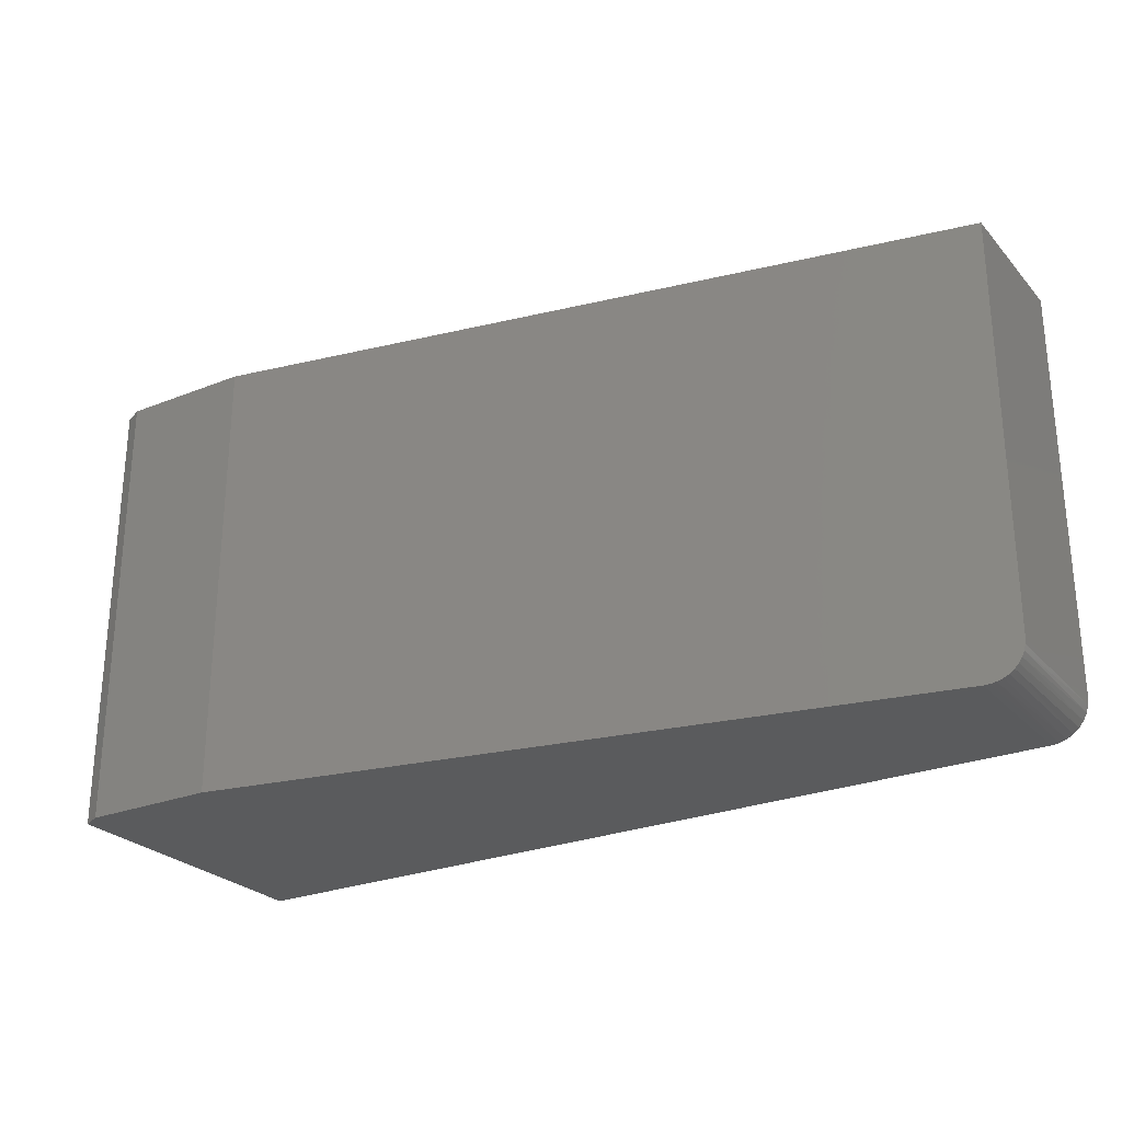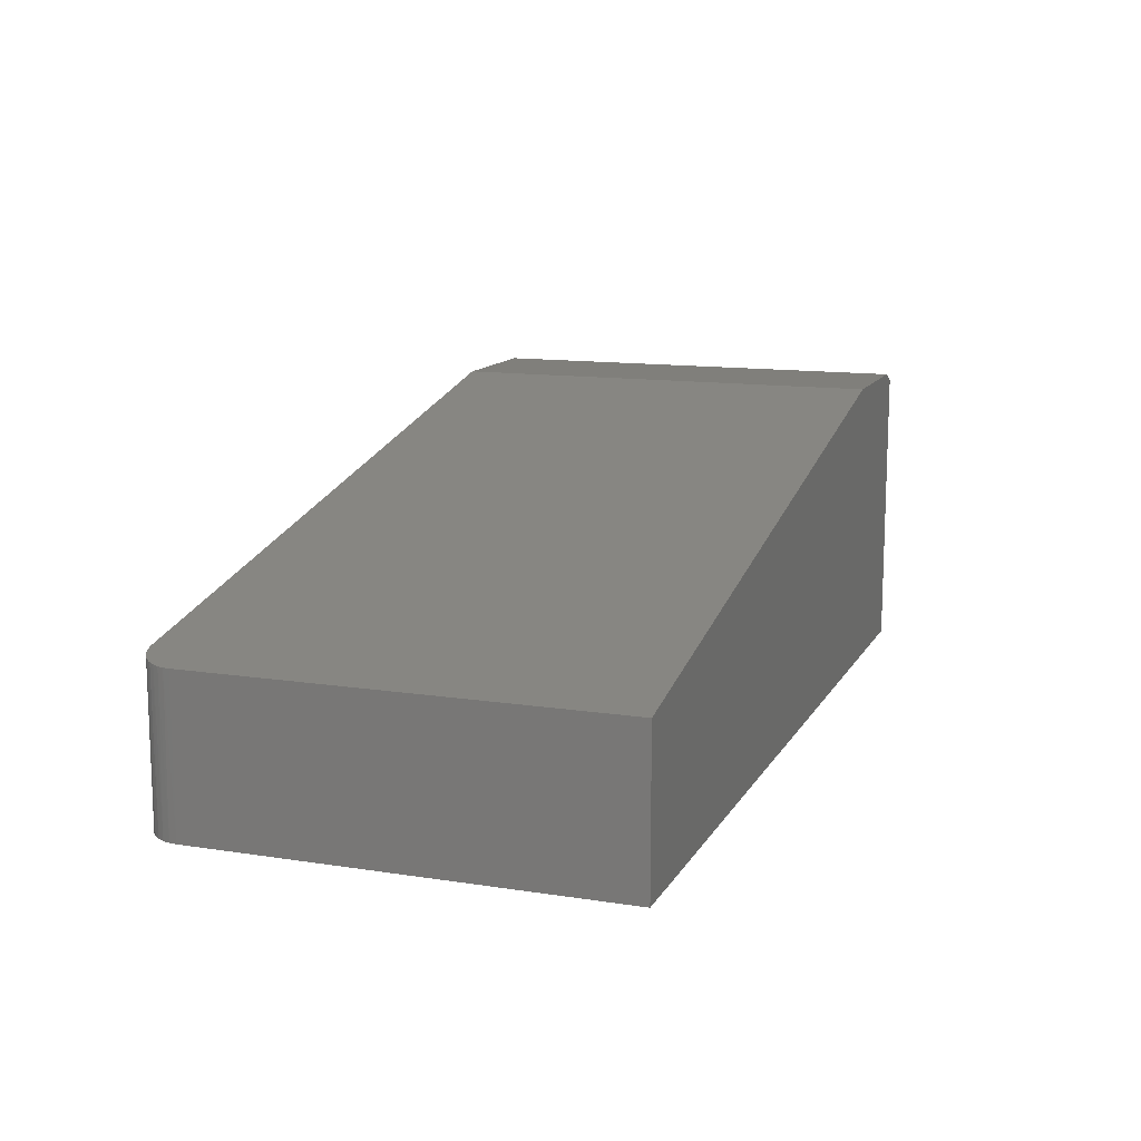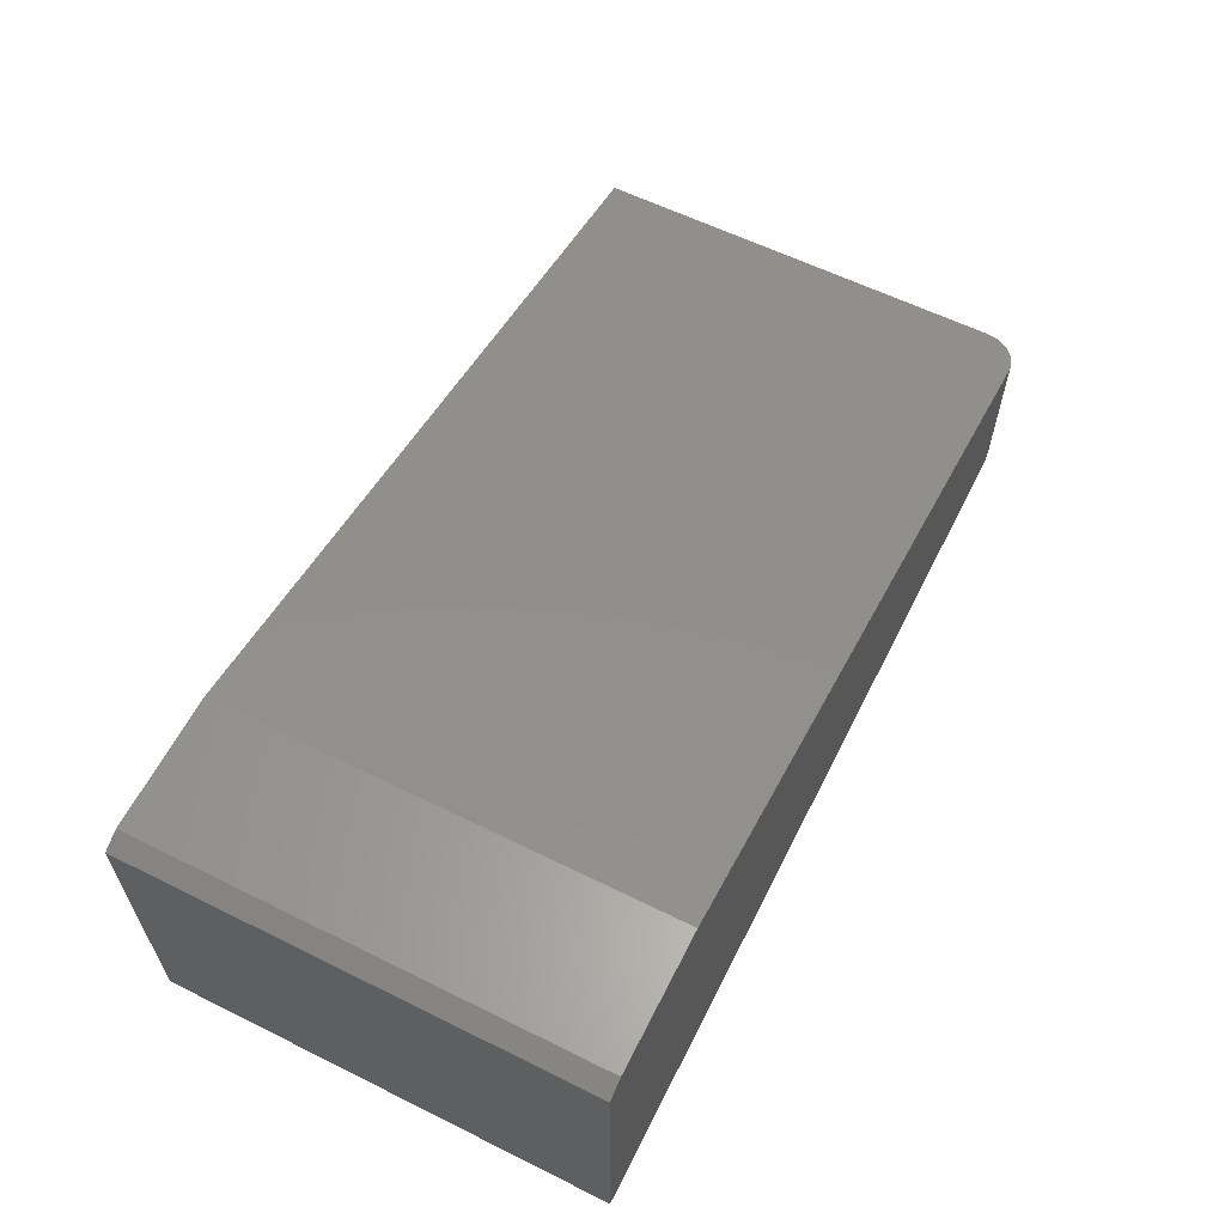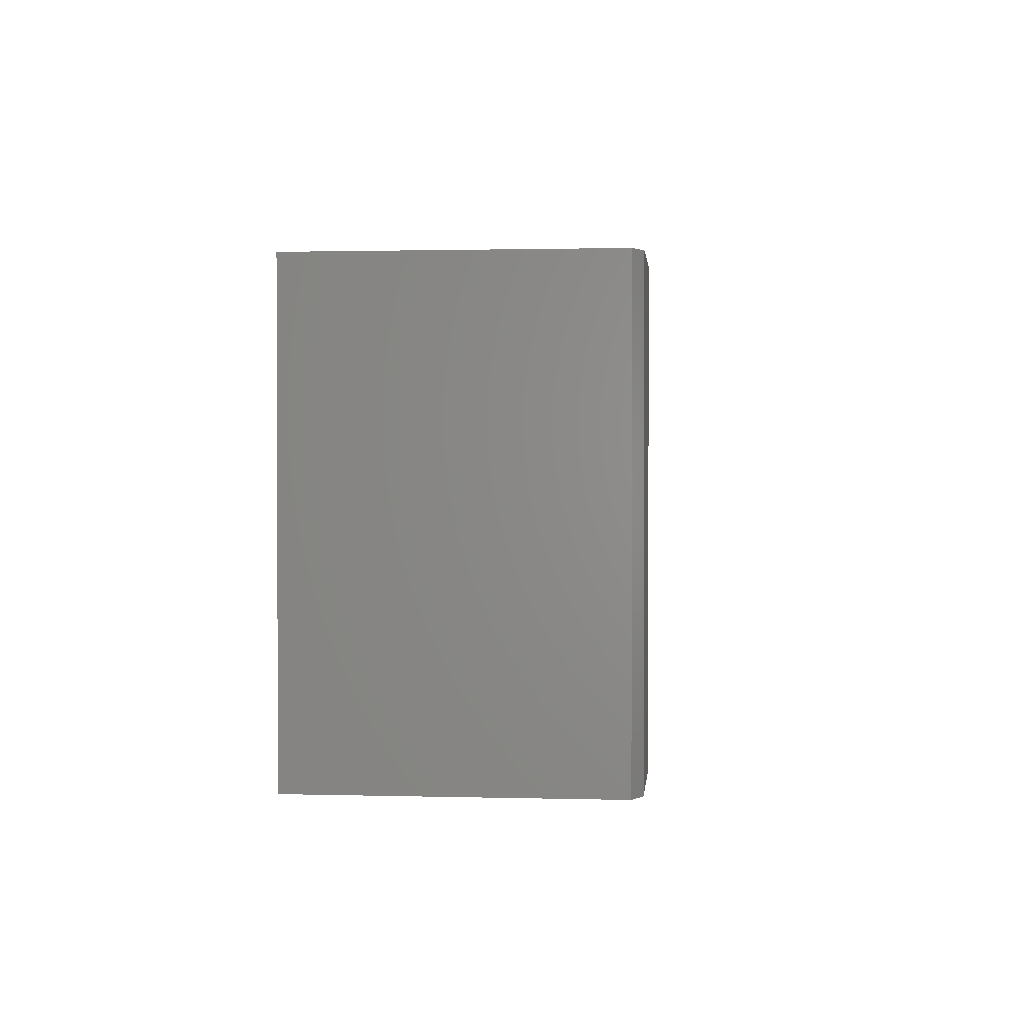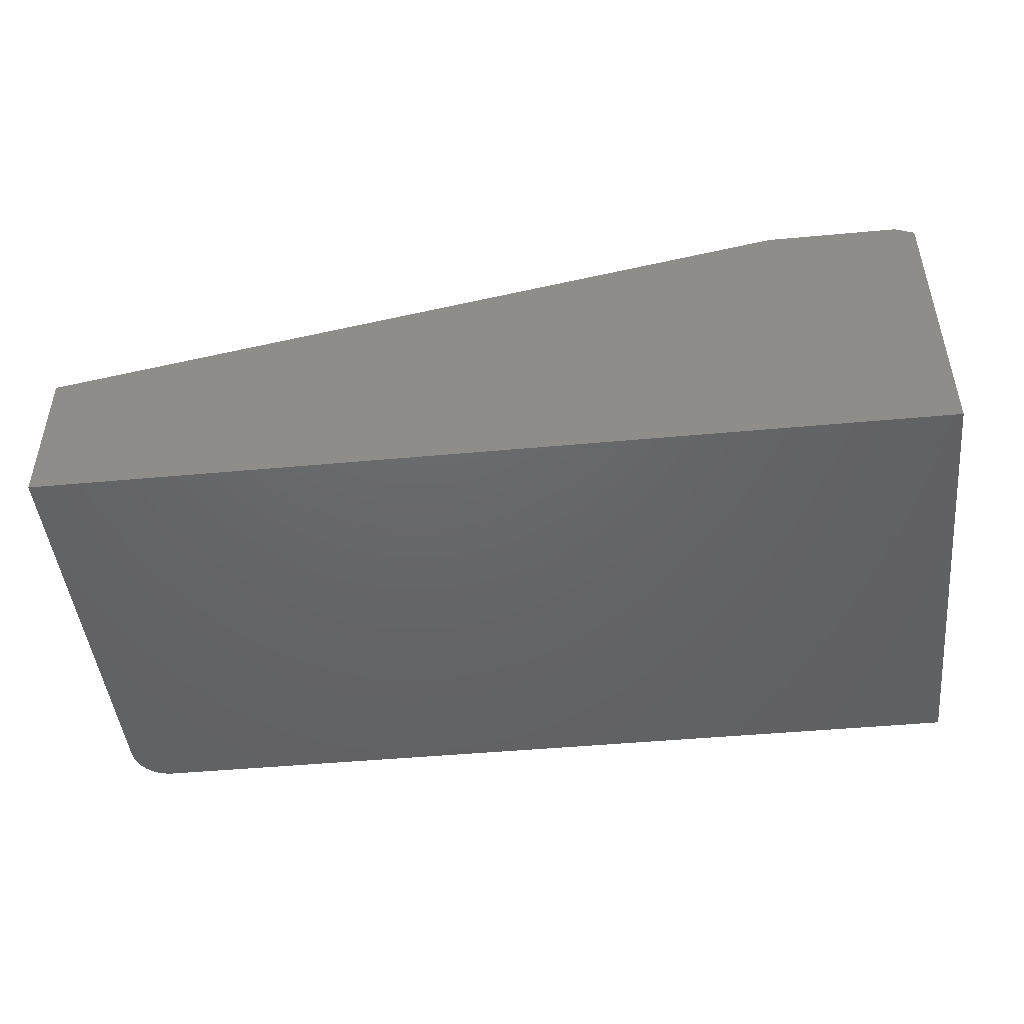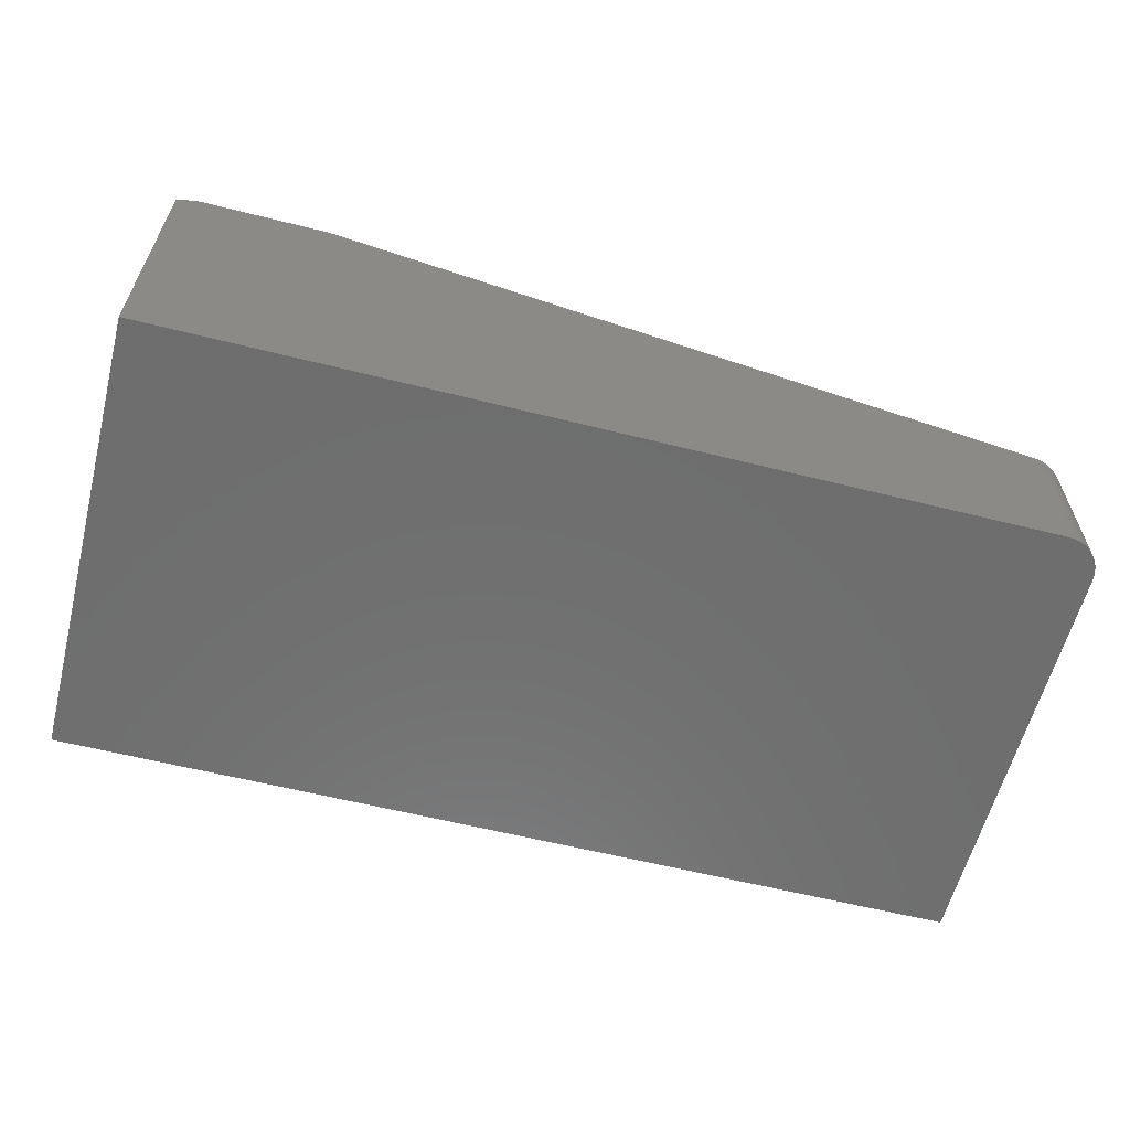
<metadata>
{"format":"stl","ext":"stl","renderer":"f3d","projection":"perspective","resolution":1024,"background":"white","views":[{"elev":-26.3,"azim":32.0,"up":"+Y"},{"elev":12.8,"azim":109.6,"up":"+Z"},{"elev":60.5,"azim":-63.2,"up":"+Z"},{"elev":1.3,"azim":-84.4,"up":"+Y"},{"elev":-46.5,"azim":-174.0,"up":"+Z"},{"elev":-60.3,"azim":-14.4,"up":"+Z"}]}
</metadata>
<code>
# stl→obj: 30 verts, 56 faces
v 0 -0.375 0
v 0.7188 -0.375 -4.401e-17
v 1.499e-17 -0.375 0.2448
v 0.7188 -0.375 0.1326
v 0.01562 -0.375 0.2526
v 0.1263 -0.375 0.2526
v 0 0 0
v 1.499e-17 0 0.2448
v 0.75 0 -4.592e-17
v 0.75 0 0.1263
v 0.01562 0 0.2526
v 0.1263 0 0.2526
v 0.7235 -0.3746 0.1317
v 0.744 -0.3622 0.1275
v 0.7283 -0.3735 0.1307
v 0.7328 -0.3717 0.1298
v 0.737 -0.3691 0.1289
v 0.7408 -0.3659 0.1282
v 0.7466 -0.358 0.127
v 0.7485 -0.3534 0.1266
v 0.7496 -0.3486 0.1264
v 0.75 -0.3438 0.1263
v 0.75 -0.3438 -4.592e-17
v 0.7494 -0.3498 -4.589e-17
v 0.7476 -0.3557 -4.578e-17
v 0.7447 -0.3611 -4.56e-17
v 0.7408 -0.3658 -4.536e-17
v 0.7361 -0.3697 -4.507e-17
v 0.7307 -0.3726 -4.474e-17
v 0.7248 -0.3744 -4.438e-17
f 1 2 3
f 3 2 4
f 3 4 5
f 5 4 6
f 7 8 9
f 9 8 10
f 8 11 10
f 10 11 12
f 8 7 3
f 3 7 1
f 12 11 6
f 6 11 5
f 5 11 3
f 3 11 8
f 12 6 4
f 12 4 13
f 12 13 10
f 14 13 15
f 14 15 16
f 14 16 17
f 14 17 18
f 13 14 19
f 13 19 20
f 13 20 21
f 13 21 22
f 13 22 10
f 9 10 23
f 23 10 22
f 23 24 25
f 9 23 25
f 9 25 26
f 9 26 27
f 9 27 28
f 9 28 29
f 9 29 30
f 9 30 2
f 9 2 1
f 9 1 7
f 4 30 13
f 4 2 30
f 23 21 24
f 23 22 21
f 24 21 20
f 24 20 25
f 25 20 19
f 25 19 26
f 19 14 26
f 27 26 14
f 28 17 16
f 28 16 29
f 29 16 15
f 29 15 30
f 15 13 30
f 17 28 18
f 18 28 27
f 18 27 14

</code>
